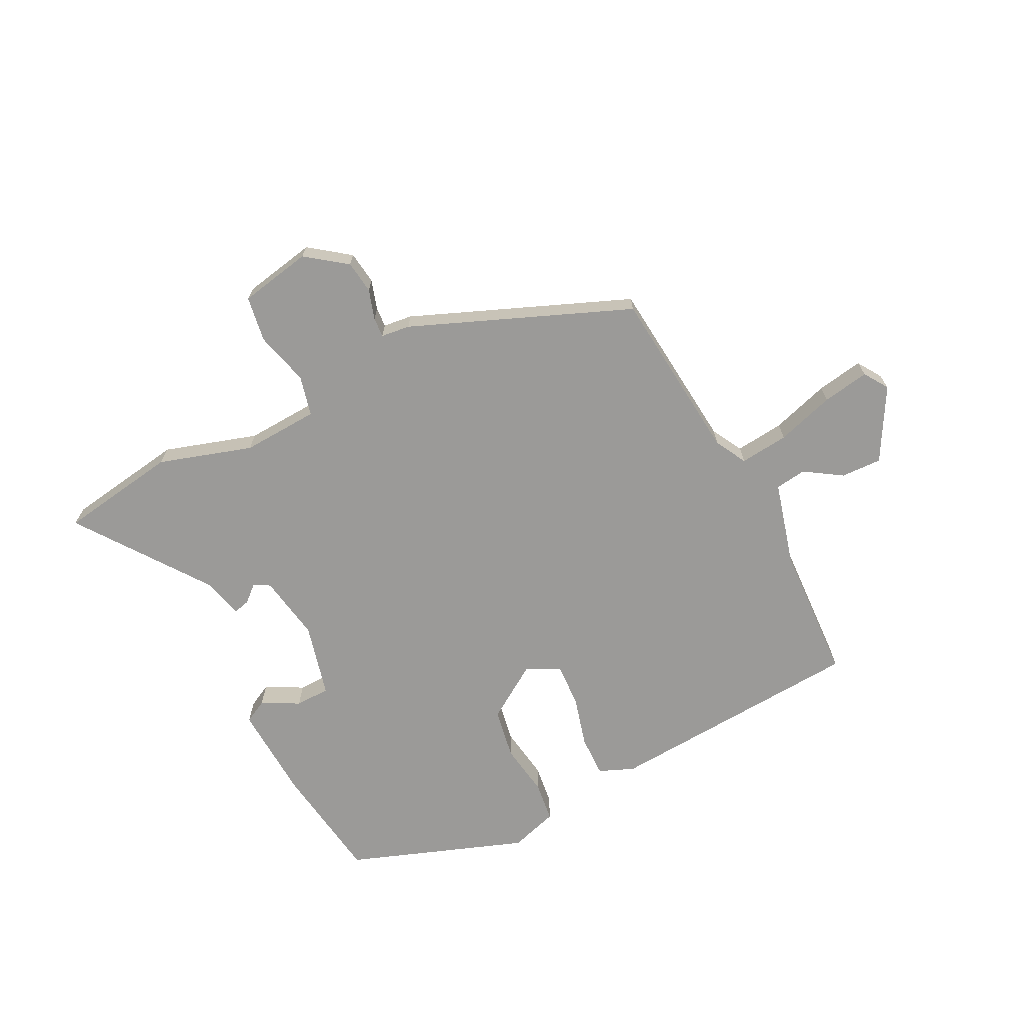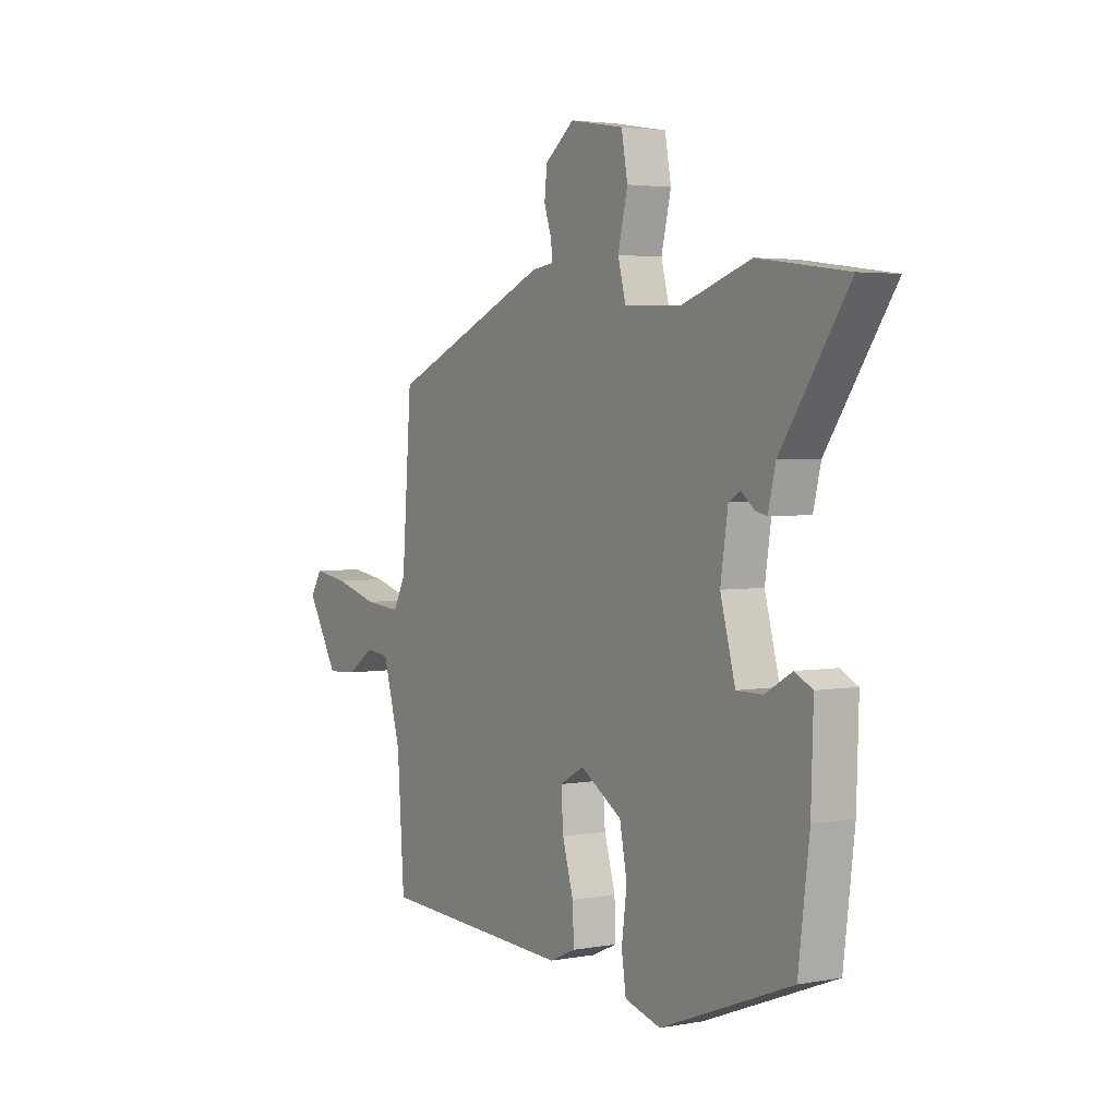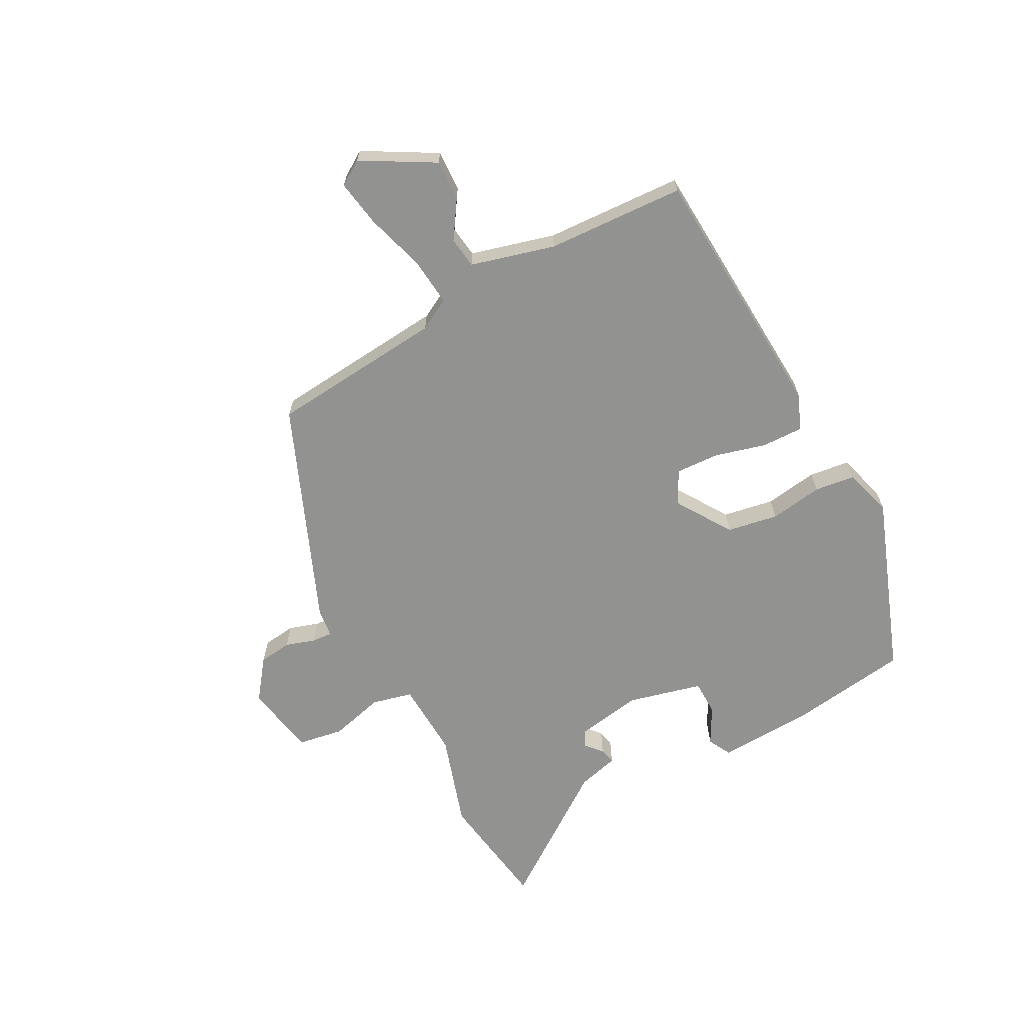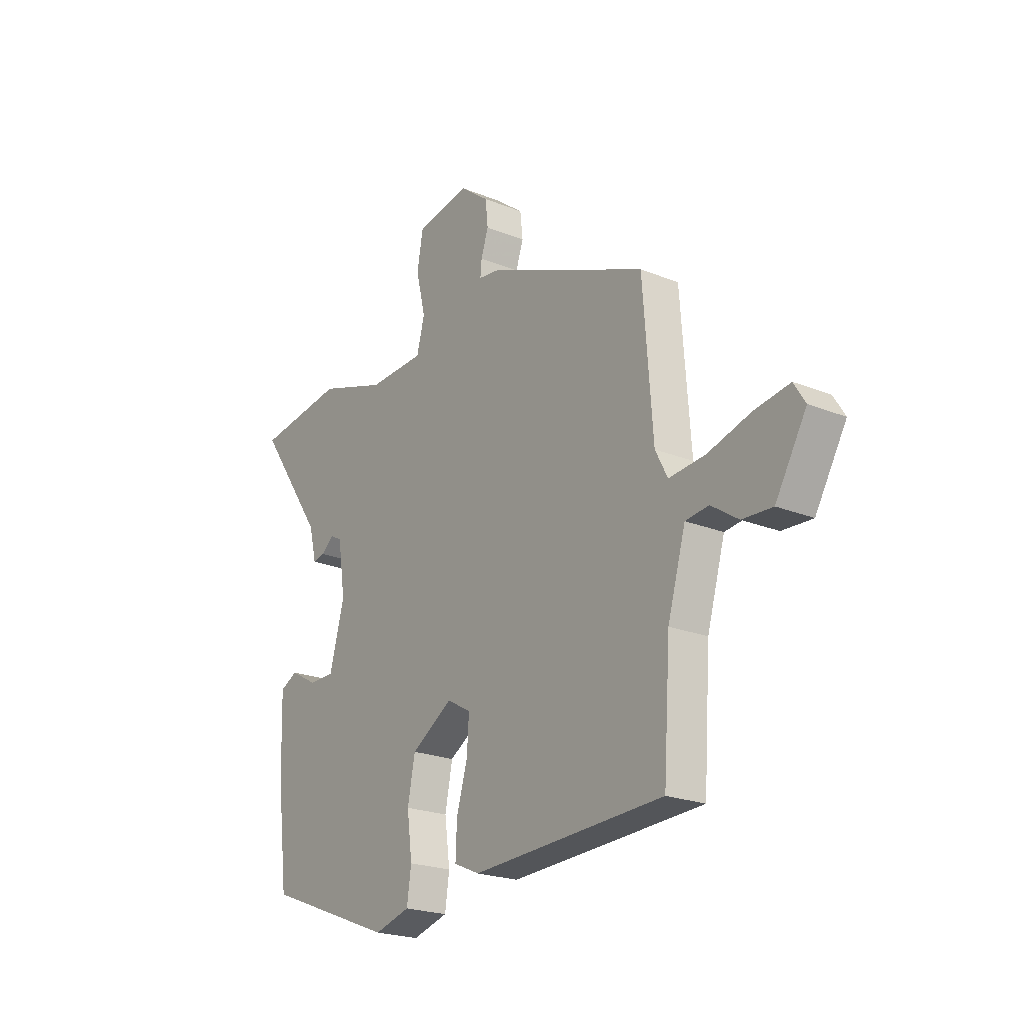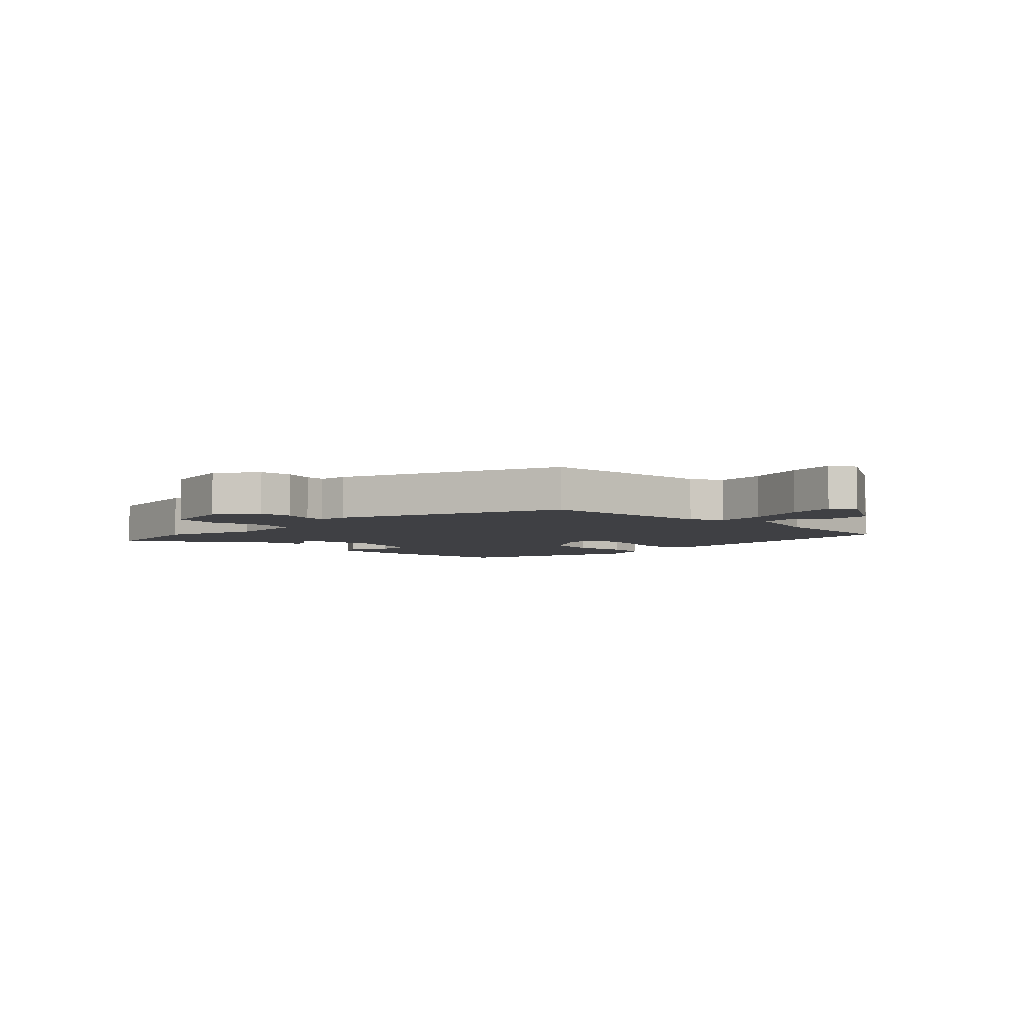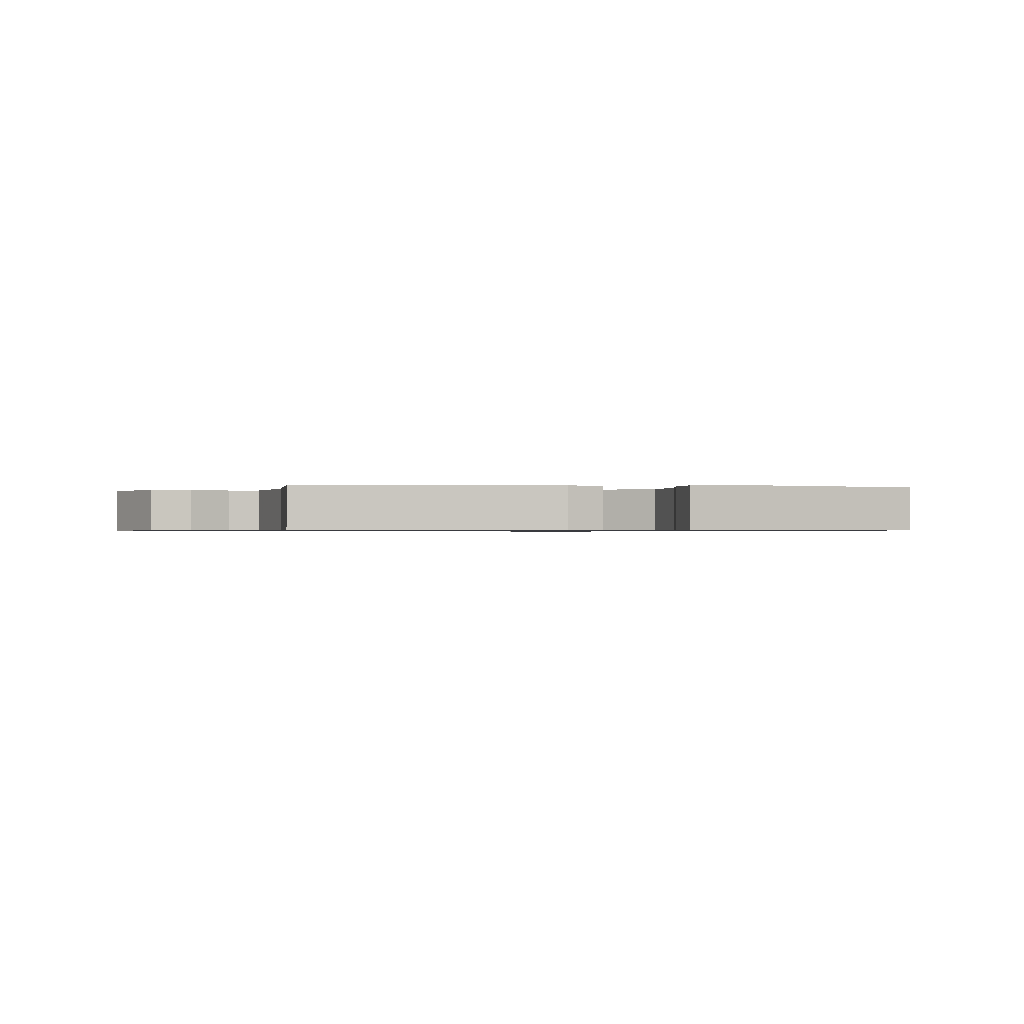
<metadata>
{"format":"obj","ext":"obj","renderer":"f3d","projection":"perspective","resolution":1024,"background":"white","views":[{"elev":-69.3,"azim":28.1,"up":"+Y"},{"elev":3.3,"azim":-121.9,"up":"+Z"},{"elev":-66.2,"azim":119.1,"up":"+Y"},{"elev":-22.2,"azim":54.8,"up":"+Z"},{"elev":-5.0,"azim":46.3,"up":"+Y"},{"elev":-0.7,"azim":174.9,"up":"+Y"}]}
</metadata>
<code>
v 0.486 0.07 0.364
v 0.508 0.07 0.068
v 0.536 0.07 0.014
v 0.619 0.07 0.021
v 0.718 0.07 0.049
v 0.798 0.07 0.061
v 0.824 0.07 0.019
v 0.753 0.07 -0.101
v 0.684 0.07 -0.097
v 0.622 0.07 -0.055
v 0.569 0.07 -0.061
v 0.528 0.07 -0.202
v 0.512 0.07 -0.435
v 0.072 0.07 -0.454
v 0.013 0.07 -0.428
v 0.016 0.07 -0.358
v 0.041 0.07 -0.272
v 0.046 0.07 -0.199
v -0.009 0.07 -0.168
v -0.104 0.07 -0.227
v -0.121 0.07 -0.313
v -0.109 0.07 -0.403
v -0.119 0.07 -0.471
v -0.201 0.07 -0.494
v -0.5 0.07 -0.378
v -0.525 0.07 -0.176
v -0.53 0.07 -0.013
v -0.49 0.07 0.007
v -0.428 0.07 -0.028
v -0.369 0.07 -0.028
v -0.335 0.07 0.097
v -0.352 0.07 0.209
v -0.379 0.07 0.224
v -0.408 0.07 0.2
v -0.435 0.07 0.194
v -0.452 0.07 0.264
v -0.605 0.07 0.486
v -0.403 0.07 0.513
v -0.246 0.07 0.46
v -0.116 0.07 0.464
v -0.098 0.07 0.532
v -0.12 0.07 0.624
v -0.106 0.07 0.701
v 0.017 0.07 0.722
v 0.084 0.07 0.67
v 0.09 0.07 0.614
v 0.073 0.07 0.564
v 0.07 0.07 0.53
v 0.119 0.07 0.523
v 0.486 0 0.364
v 0.508 0 0.068
v 0.536 0 0.014
v 0.619 0 0.021
v 0.718 0 0.049
v 0.798 0 0.061
v 0.824 0 0.019
v 0.753 0 -0.101
v 0.684 0 -0.097
v 0.622 0 -0.055
v 0.569 0 -0.061
v 0.528 0 -0.202
v 0.512 0 -0.435
v 0.072 0 -0.454
v 0.013 0 -0.428
v 0.016 0 -0.358
v 0.041 0 -0.272
v 0.046 0 -0.199
v -0.009 0 -0.168
v -0.104 0 -0.227
v -0.121 0 -0.313
v -0.109 0 -0.403
v -0.119 0 -0.471
v -0.201 0 -0.494
v -0.5 0 -0.378
v -0.525 0 -0.176
v -0.53 0 -0.013
v -0.49 0 0.007
v -0.428 0 -0.028
v -0.369 0 -0.028
v -0.335 0 0.097
v -0.352 0 0.209
v -0.379 0 0.224
v -0.408 0 0.2
v -0.435 0 0.194
v -0.452 0 0.264
v -0.605 0 0.486
v -0.403 0 0.513
v -0.246 0 0.46
v -0.116 0 0.464
v -0.098 0 0.532
v -0.12 0 0.624
v -0.106 0 0.701
v 0.017 0 0.722
v 0.084 0 0.67
v 0.09 0 0.614
v 0.073 0 0.564
v 0.07 0 0.53
v 0.119 0 0.523
f 48 49 1 2
f 44 45 46 47
f 44 47 48
f 41 42 43 44
f 40 41 44 48
f 36 37 38 39
f 36 39 40
f 33 34 35 36
f 33 36 40 48
f 26 27 28 29
f 26 29 30
f 25 26 30
f 24 25 30
f 21 22 23 24
f 20 21 24 30
f 19 20 30 31
f 14 15 16 17
f 12 13 14 17
f 11 12 17 18
f 7 8 9 10
f 7 10 11
f 4 5 6 7
f 3 4 7 11
f 32 33 48 2
f 18 19 31 32
f 11 18 32
f 2 3 11 32
f 51 50 98 97
f 96 95 94 93
f 97 96 93
f 93 92 91 90
f 97 93 90 89
f 88 87 86 85
f 89 88 85
f 85 84 83 82
f 97 89 85 82
f 78 77 76 75
f 79 78 75
f 79 75 74
f 79 74 73
f 73 72 71 70
f 79 73 70 69
f 80 79 69 68
f 66 65 64 63
f 66 63 62 61
f 67 66 61 60
f 59 58 57 56
f 60 59 56
f 56 55 54 53
f 60 56 53 52
f 51 97 82 81
f 81 80 68 67
f 81 67 60
f 81 60 52 51
f 1 50 51 2
f 2 51 52 3
f 3 52 53 4
f 4 53 54 5
f 5 54 55 6
f 6 55 56 7
f 7 56 57 8
f 8 57 58 9
f 9 58 59 10
f 10 59 60 11
f 11 60 61 12
f 12 61 62 13
f 13 62 63 14
f 14 63 64 15
f 15 64 65 16
f 16 65 66 17
f 17 66 67 18
f 18 67 68 19
f 19 68 69 20
f 20 69 70 21
f 21 70 71 22
f 22 71 72 23
f 23 72 73 24
f 24 73 74 25
f 25 74 75 26
f 26 75 76 27
f 27 76 77 28
f 28 77 78 29
f 29 78 79 30
f 30 79 80 31
f 31 80 81 32
f 32 81 82 33
f 33 82 83 34
f 34 83 84 35
f 35 84 85 36
f 36 85 86 37
f 37 86 87 38
f 38 87 88 39
f 39 88 89 40
f 40 89 90 41
f 41 90 91 42
f 42 91 92 43
f 43 92 93 44
f 44 93 94 45
f 45 94 95 46
f 46 95 96 47
f 47 96 97 48
f 48 97 98 49
f 49 98 50 1

</code>
